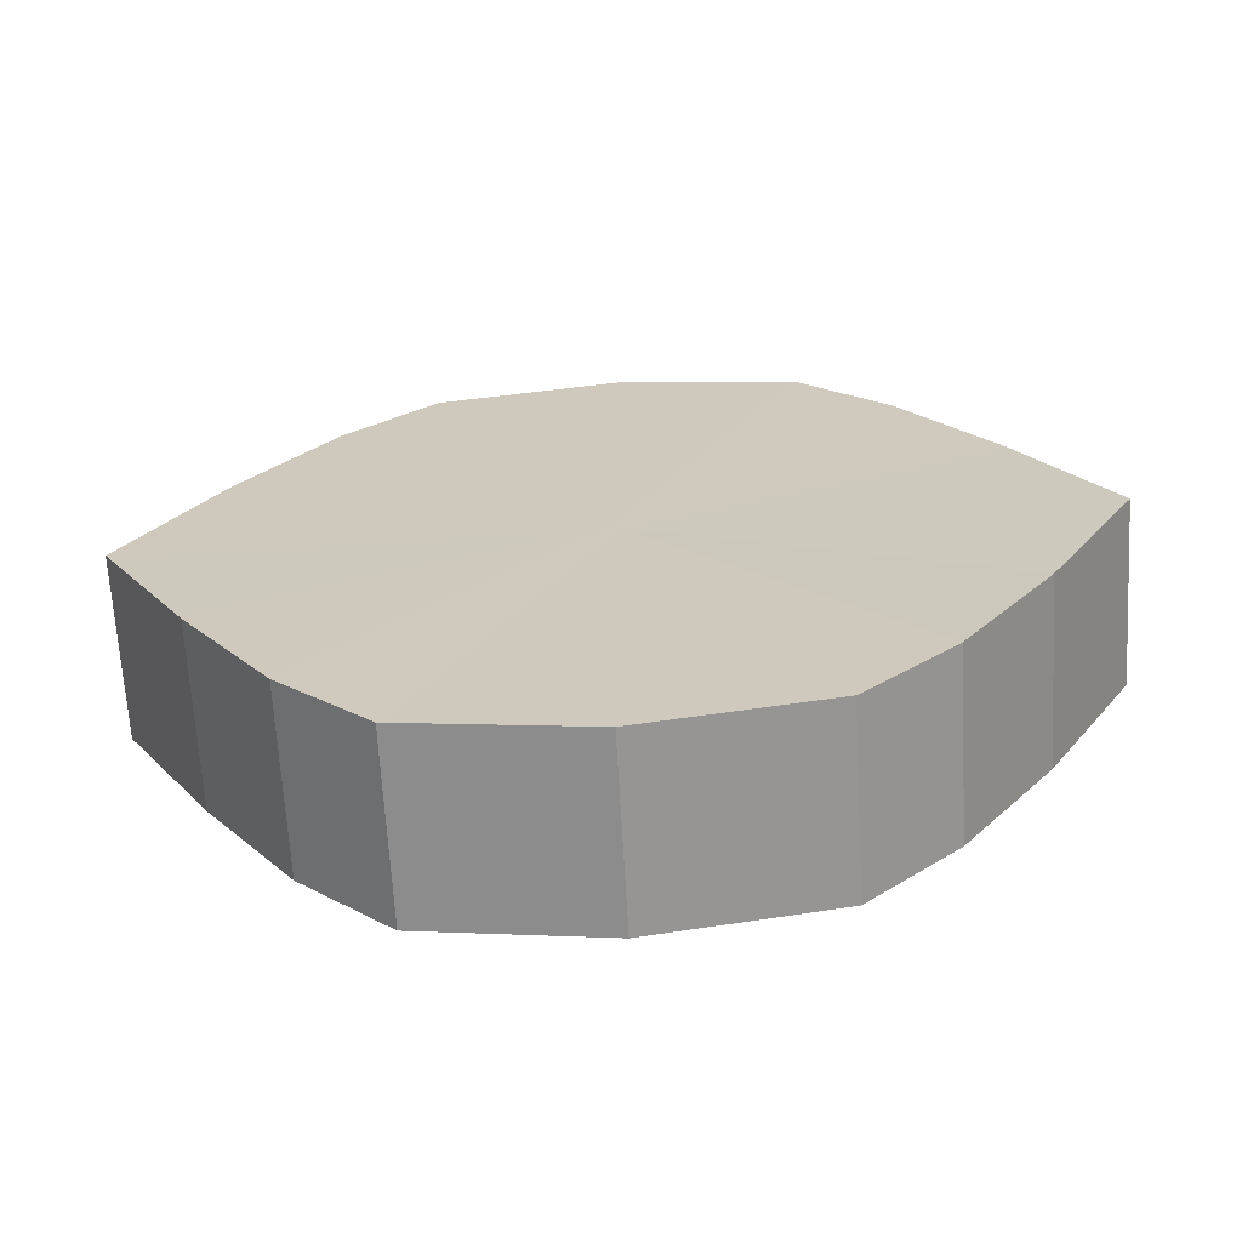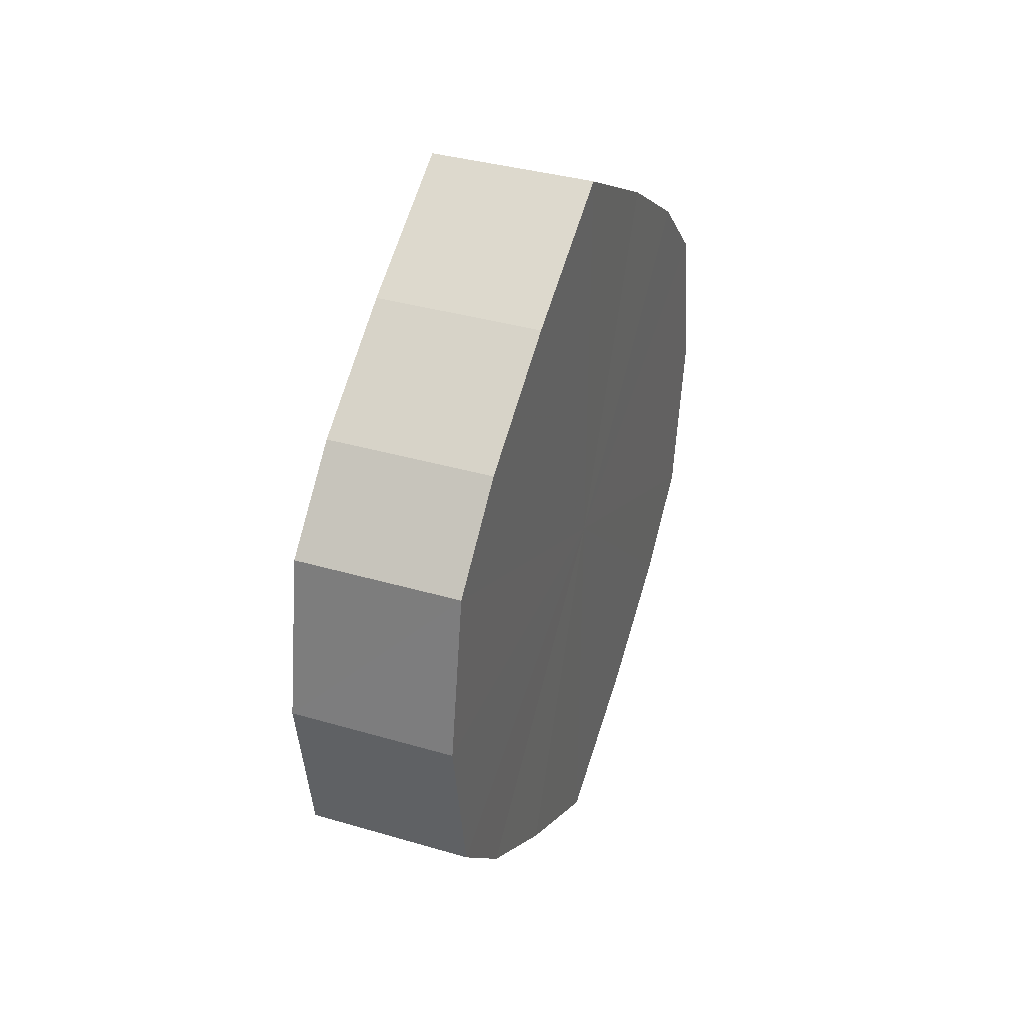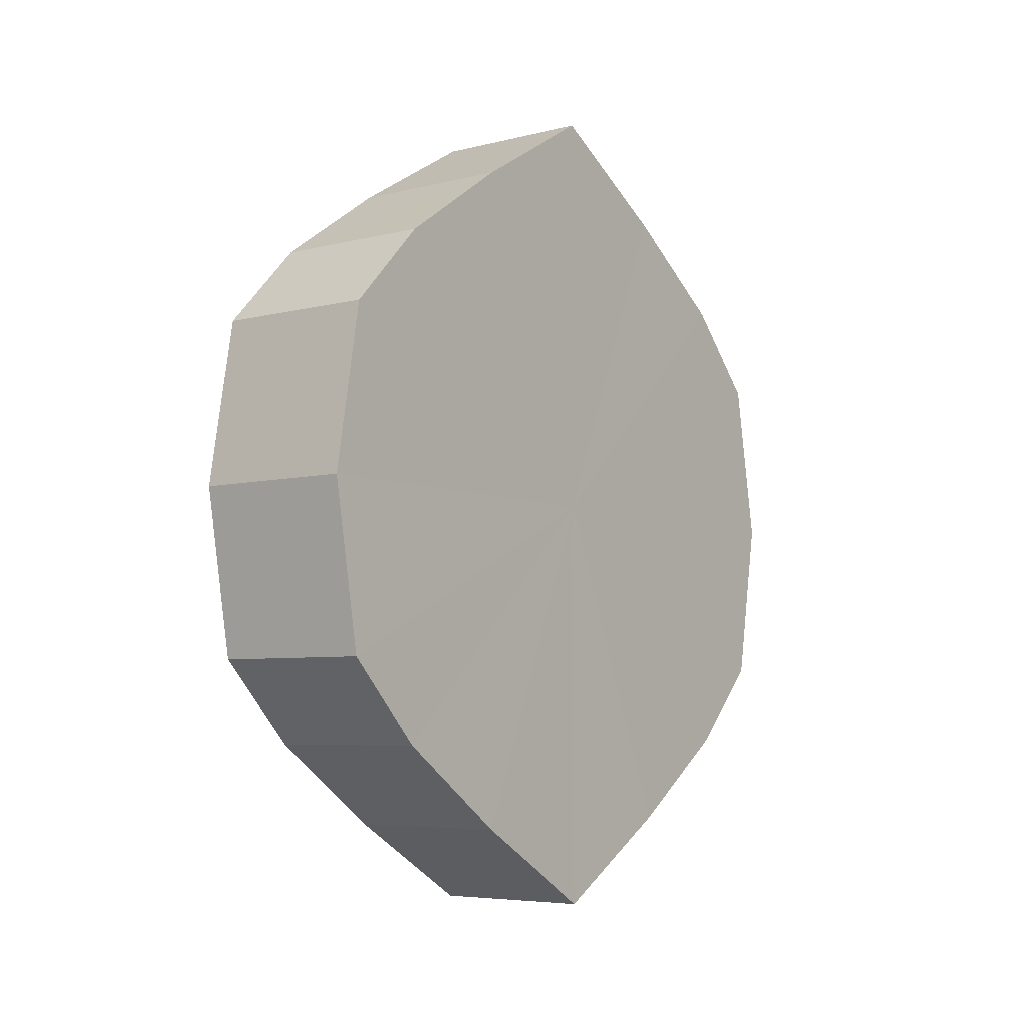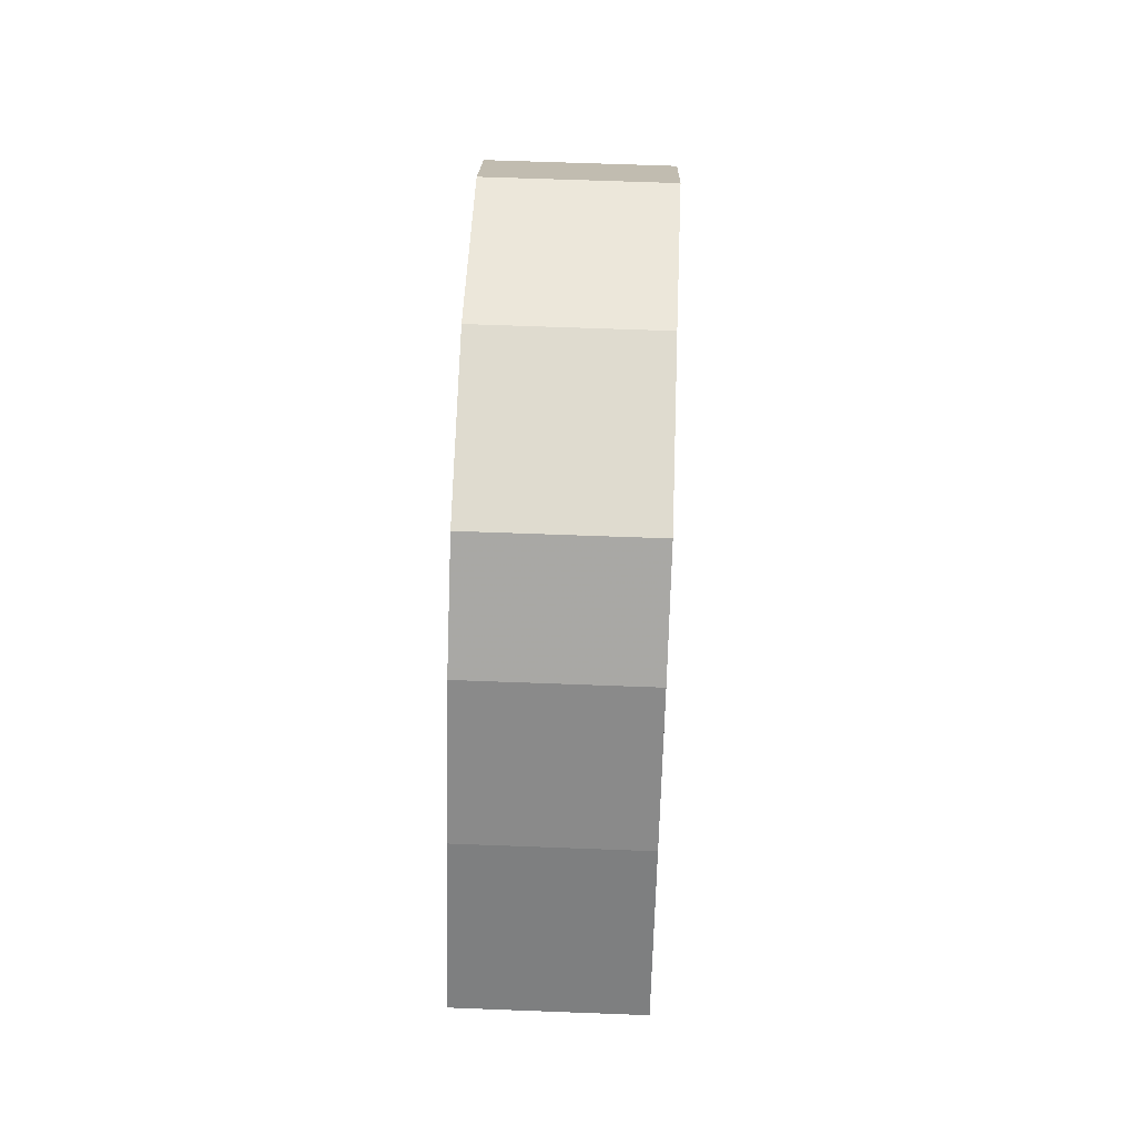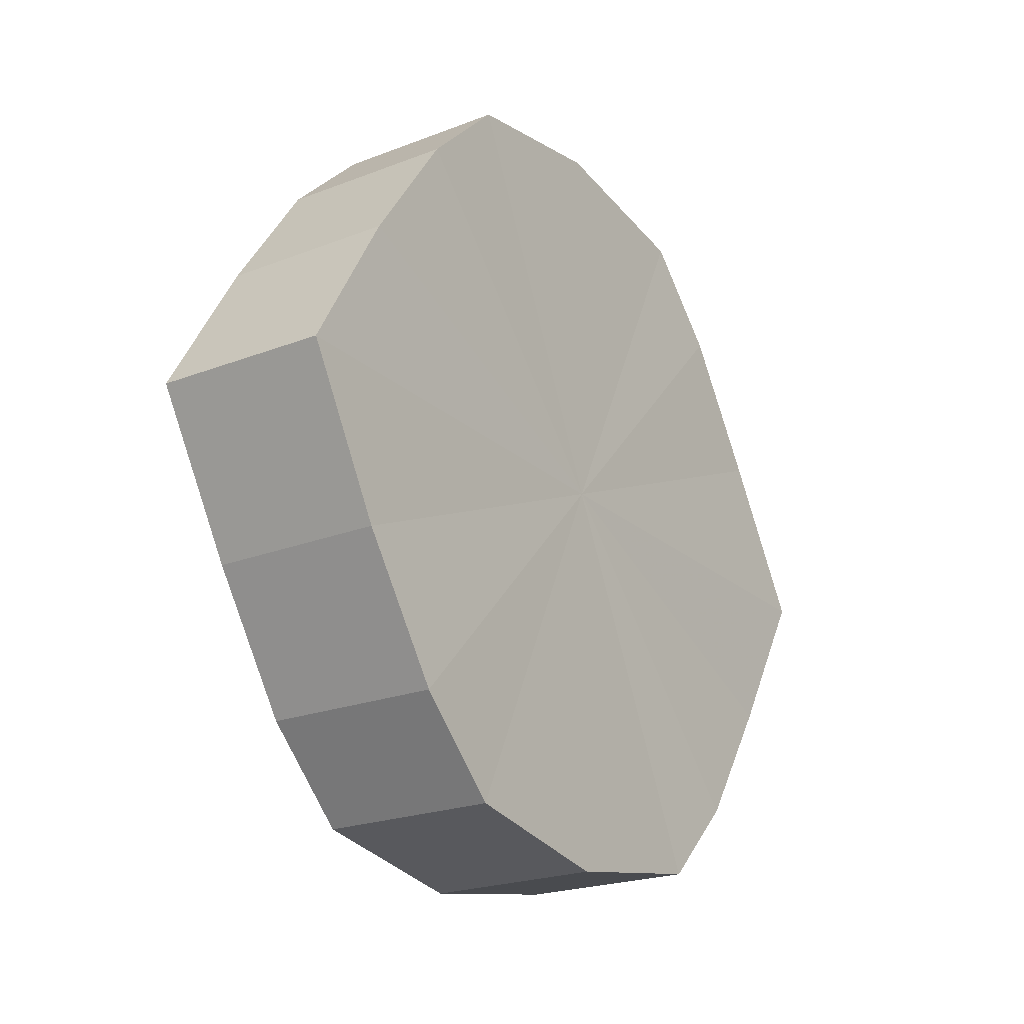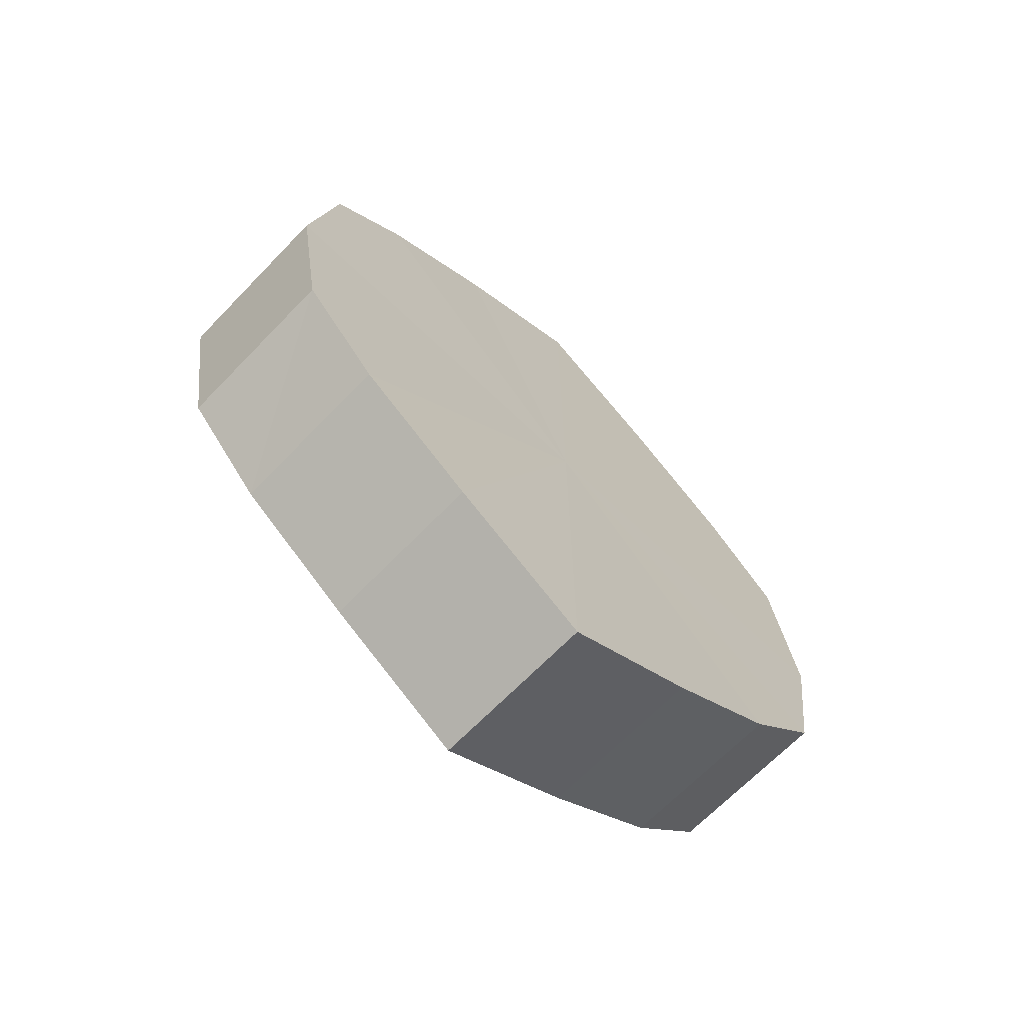
<metadata>
{"format":"obj","ext":"obj","renderer":"f3d","projection":"perspective","resolution":1024,"background":"white","views":[{"elev":-66.7,"azim":93.3,"up":"+Z"},{"elev":37.1,"azim":-159.1,"up":"+Y"},{"elev":-5.8,"azim":-142.9,"up":"+Y"},{"elev":60.5,"azim":-177.7,"up":"+Z"},{"elev":-22.1,"azim":-145.9,"up":"+Z"},{"elev":-67.3,"azim":-134.1,"up":"+Y"}]}
</metadata>
<code>
o 1035
v 2176 1876 7.995
v 2176 1876 8.012
v 2176 1876 7.995
v 2176 1876 8.026
v 2176 1876 8.012
v 2176 1876 7.977
v 2176 1876 7.977
v 2176 1876 8.036
v 2176 1876 8.026
v 2176 1876 7.963
v 2176 1876 7.963
v 2176 1876 8.04
v 2176 1876 8.036
v 2176 1876 7.953
v 2176 1876 7.953
v 2176 1876 8.036
v 2176 1876 8.04
v 2176 1876 7.95
v 2176 1876 7.95
v 2176 1876 8.026
v 2176 1876 8.036
v 2176 1876 7.953
v 2176 1876 7.953
v 2176 1876 8.012
v 2176 1876 8.026
v 2176 1876 7.963
v 2176 1876 7.963
v 2176 1876 7.995
v 2176 1876 8.012
v 2176 1876 7.977
v 2176 1876 7.977
v 2176 1876 7.995
v 2176 1876 7.995
v 2176 1876 8.012
v 2176 1876 8.012
v 2176 1876 8.026
v 2176 1876 8.026
v 2176 1876 7.977
v 2176 1876 7.995
v 2176 1876 7.963
v 2176 1876 7.977
v 2176 1876 8.036
v 2176 1876 8.036
v 2176 1876 7.953
v 2176 1876 7.963
v 2176 1876 7.95
v 2176 1876 7.953
v 2176 1876 8.04
v 2176 1876 8.04
v 2176 1876 7.953
v 2176 1876 7.95
v 2176 1876 7.963
v 2176 1876 7.953
v 2176 1876 8.036
v 2176 1876 8.036
v 2176 1876 7.977
v 2176 1876 7.963
v 2176 1876 7.995
v 2176 1876 7.977
v 2176 1876 8.026
v 2176 1876 8.026
v 2176 1876 8.012
v 2176 1876 7.995
v 2176 1876 8.012
v 2176 1876 7.995
v 2176 1876 8.012
v 2176 1876 7.995
v 2176 1876 8.026
v 2176 1876 7.977
v 2176 1876 8.036
v 2176 1876 7.963
v 2176 1876 8.04
v 2176 1876 7.953
v 2176 1876 8.036
v 2176 1876 7.95
v 2176 1876 8.026
v 2176 1876 7.953
v 2176 1876 8.012
v 2176 1876 7.963
v 2176 1876 7.995
v 2176 1876 7.977
v 2176 1876 7.995
v 2176 1876 7.995
v 2176 1876 8.012
v 2176 1876 7.977
v 2176 1876 8.026
v 2176 1876 7.963
v 2176 1876 8.036
v 2176 1876 7.953
v 2176 1876 8.04
v 2176 1876 7.95
v 2176 1876 8.036
v 2176 1876 7.953
v 2176 1876 8.026
v 2176 1876 7.963
v 2176 1876 8.012
v 2176 1876 7.977
v 2176 1876 7.995
f 1 2 3
f 2 4 5
f 6 1 7
f 4 8 9
f 10 6 11
f 8 12 13
f 14 10 15
f 12 16 17
f 18 14 19
f 16 20 21
f 22 18 23
f 20 24 25
f 26 22 27
f 24 28 29
f 30 26 31
f 28 30 32
f 33 34 35
f 35 36 37
f 38 39 33
f 40 41 38
f 37 42 43
f 44 45 40
f 46 47 44
f 43 48 49
f 50 51 46
f 52 53 50
f 49 54 55
f 56 57 52
f 58 59 56
f 55 60 61
f 62 63 58
f 61 64 62
f 65 66 67
f 65 68 66
f 65 67 69
f 65 70 68
f 65 69 71
f 65 72 70
f 65 71 73
f 65 74 72
f 65 73 75
f 65 76 74
f 65 75 77
f 65 78 76
f 65 77 79
f 65 80 78
f 65 79 81
f 65 81 80
f 82 83 84
f 82 85 83
f 82 84 86
f 82 87 85
f 82 86 88
f 82 89 87
f 82 88 90
f 82 91 89
f 82 90 92
f 82 93 91
f 82 92 94
f 82 95 93
f 82 94 96
f 82 97 95
f 82 96 98
f 82 98 97

</code>
